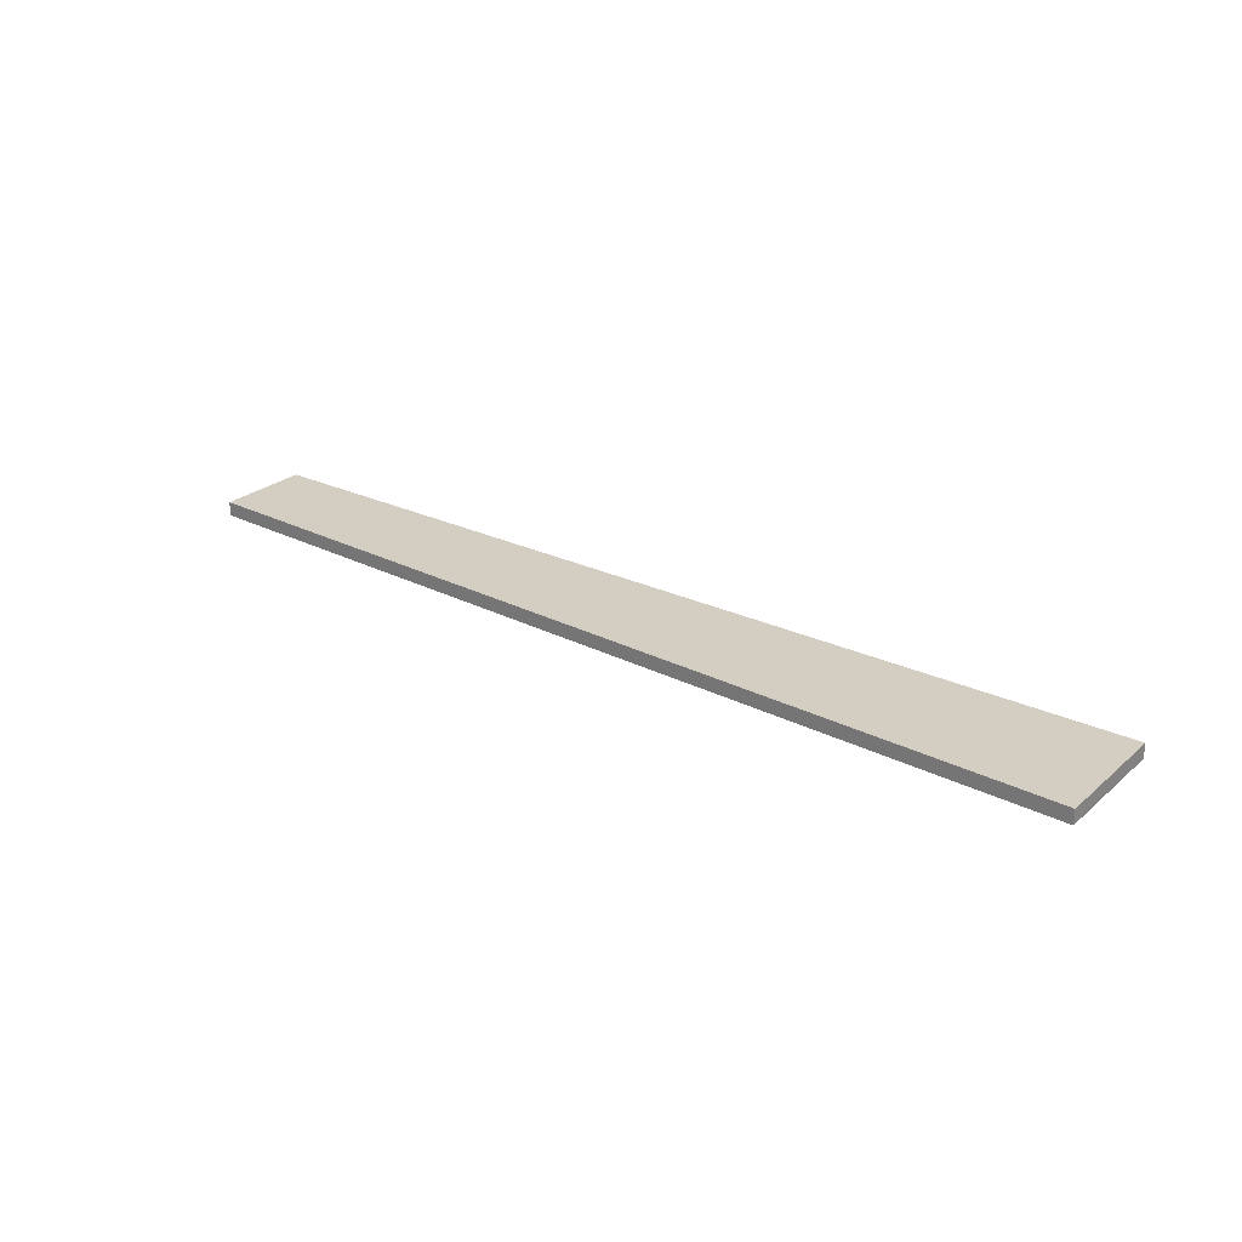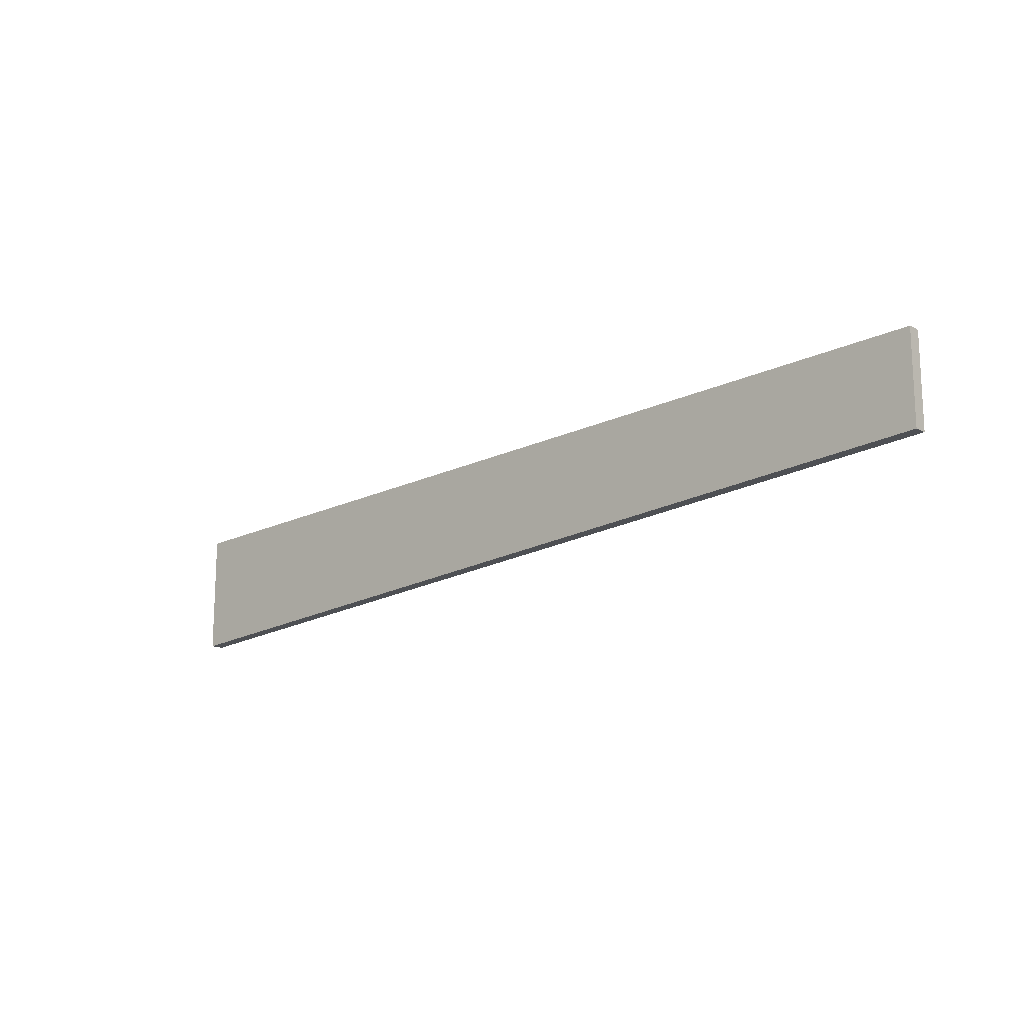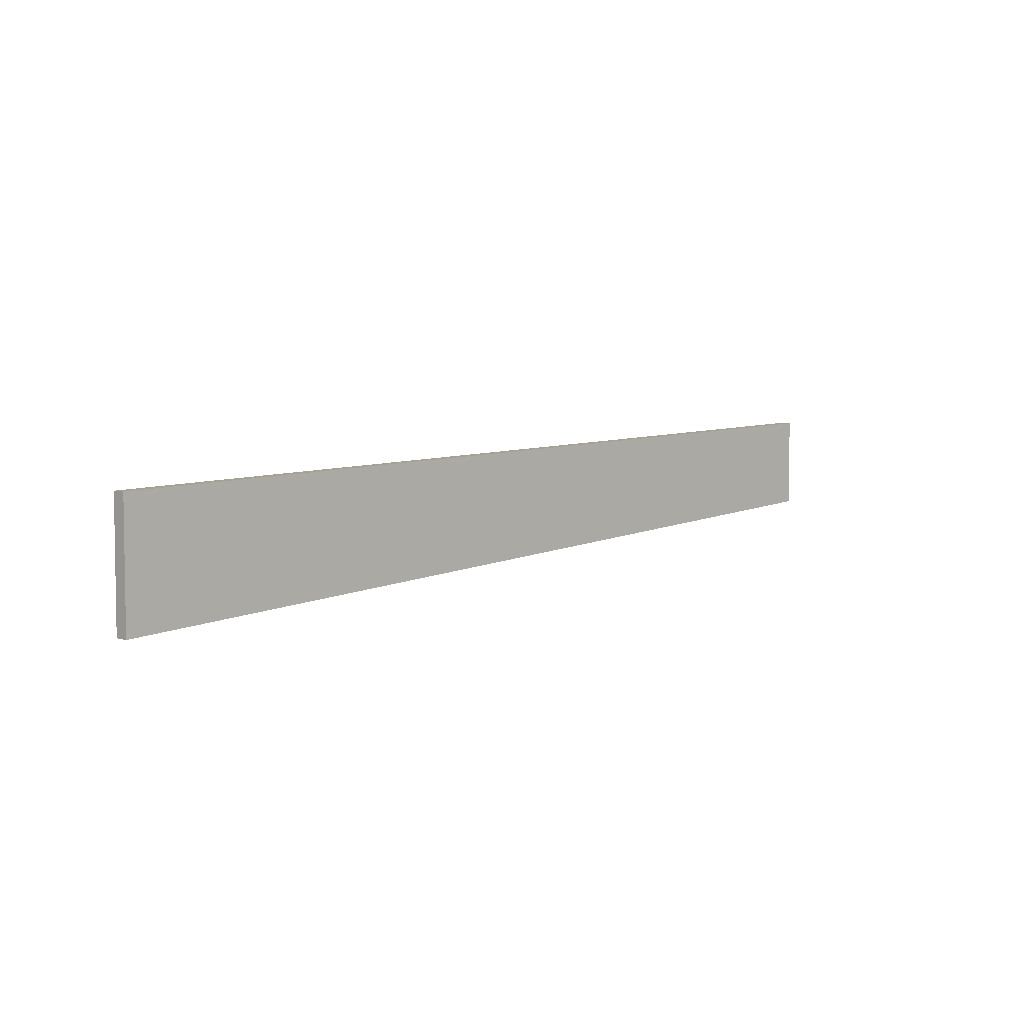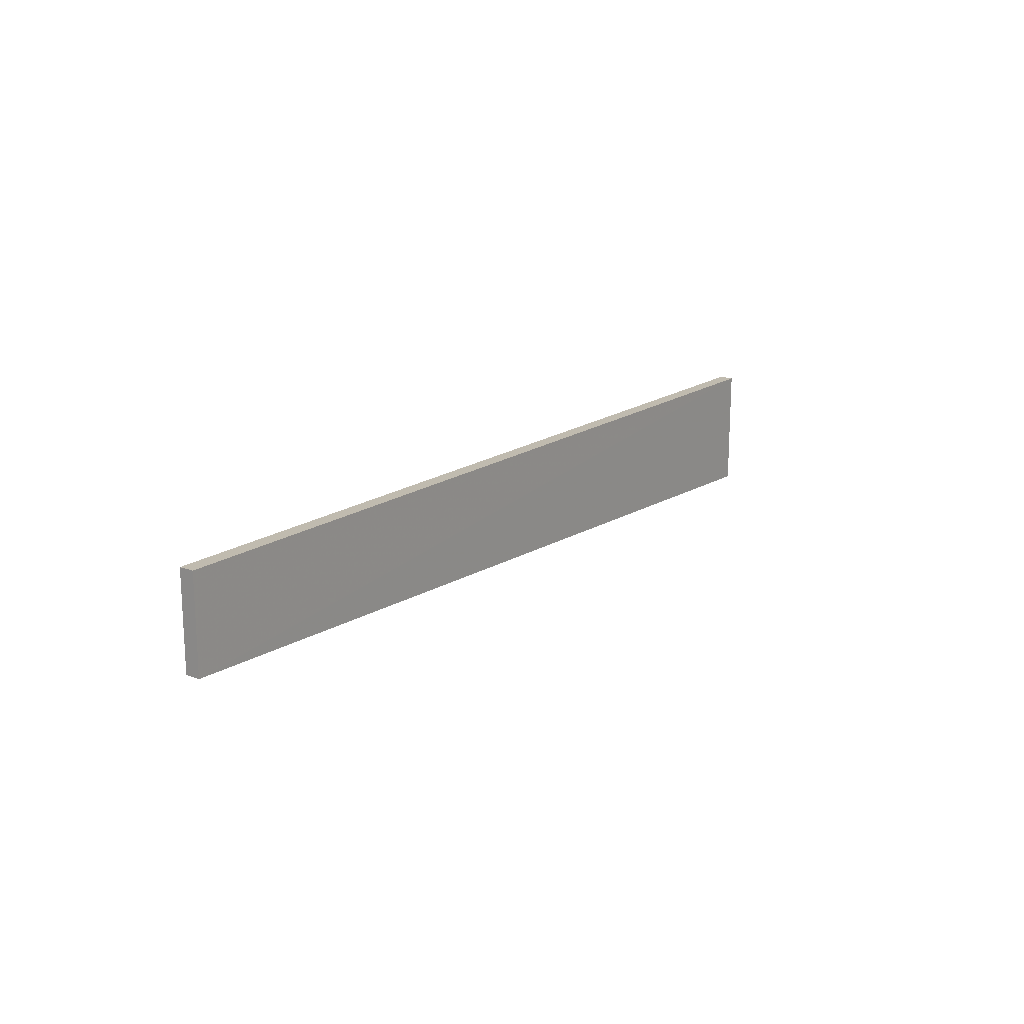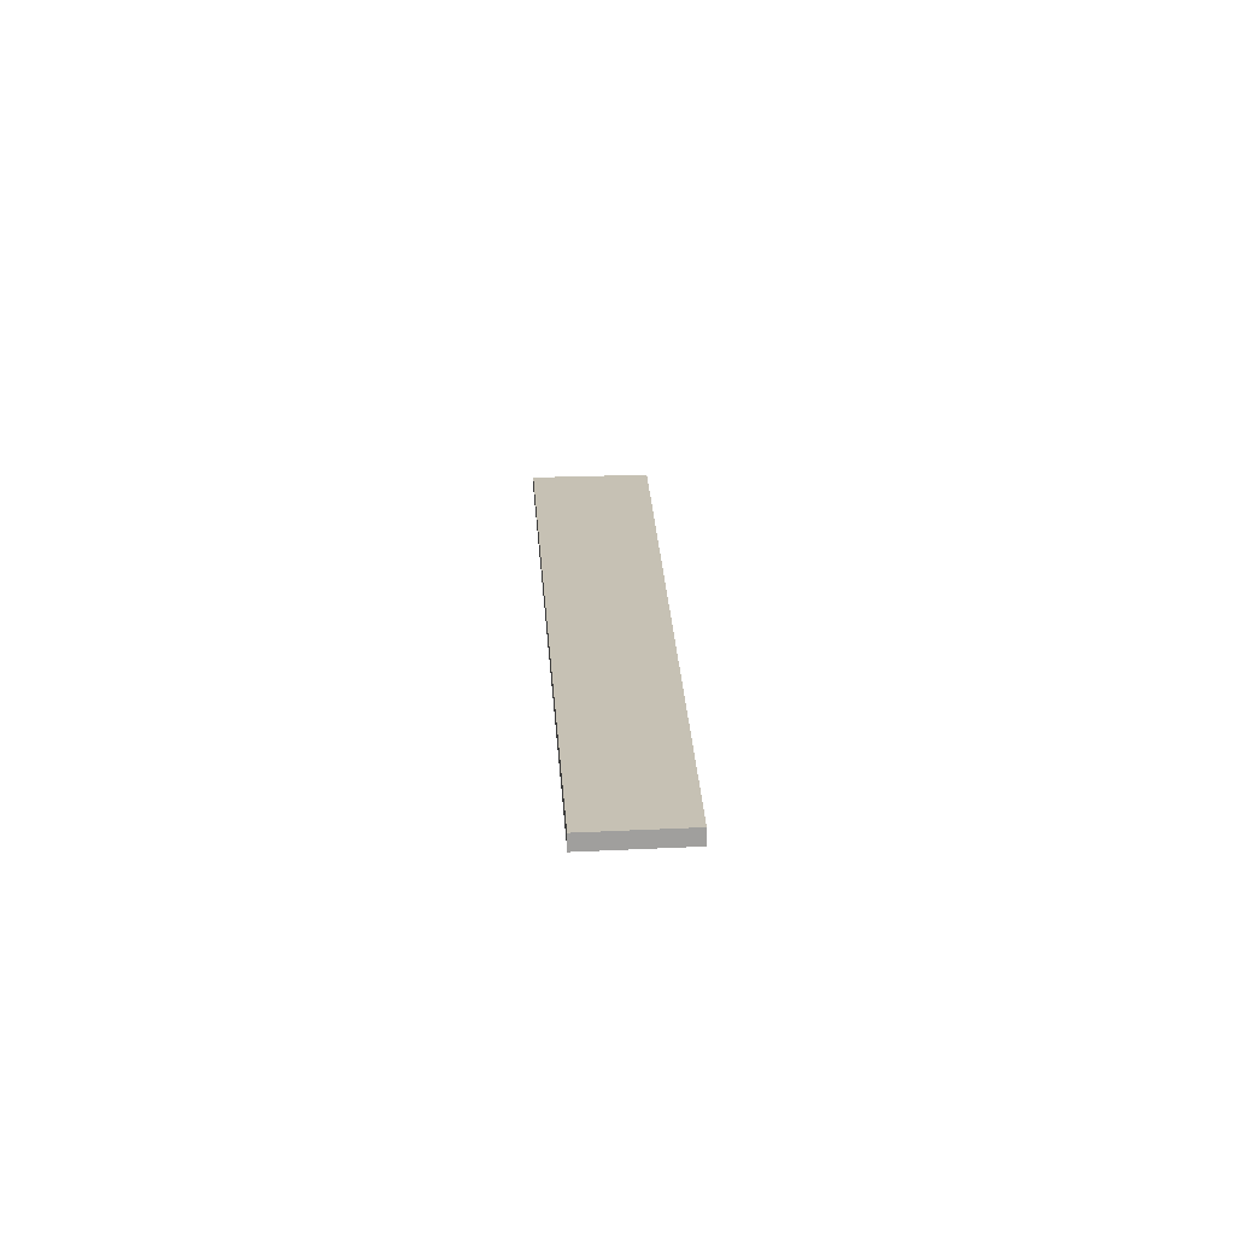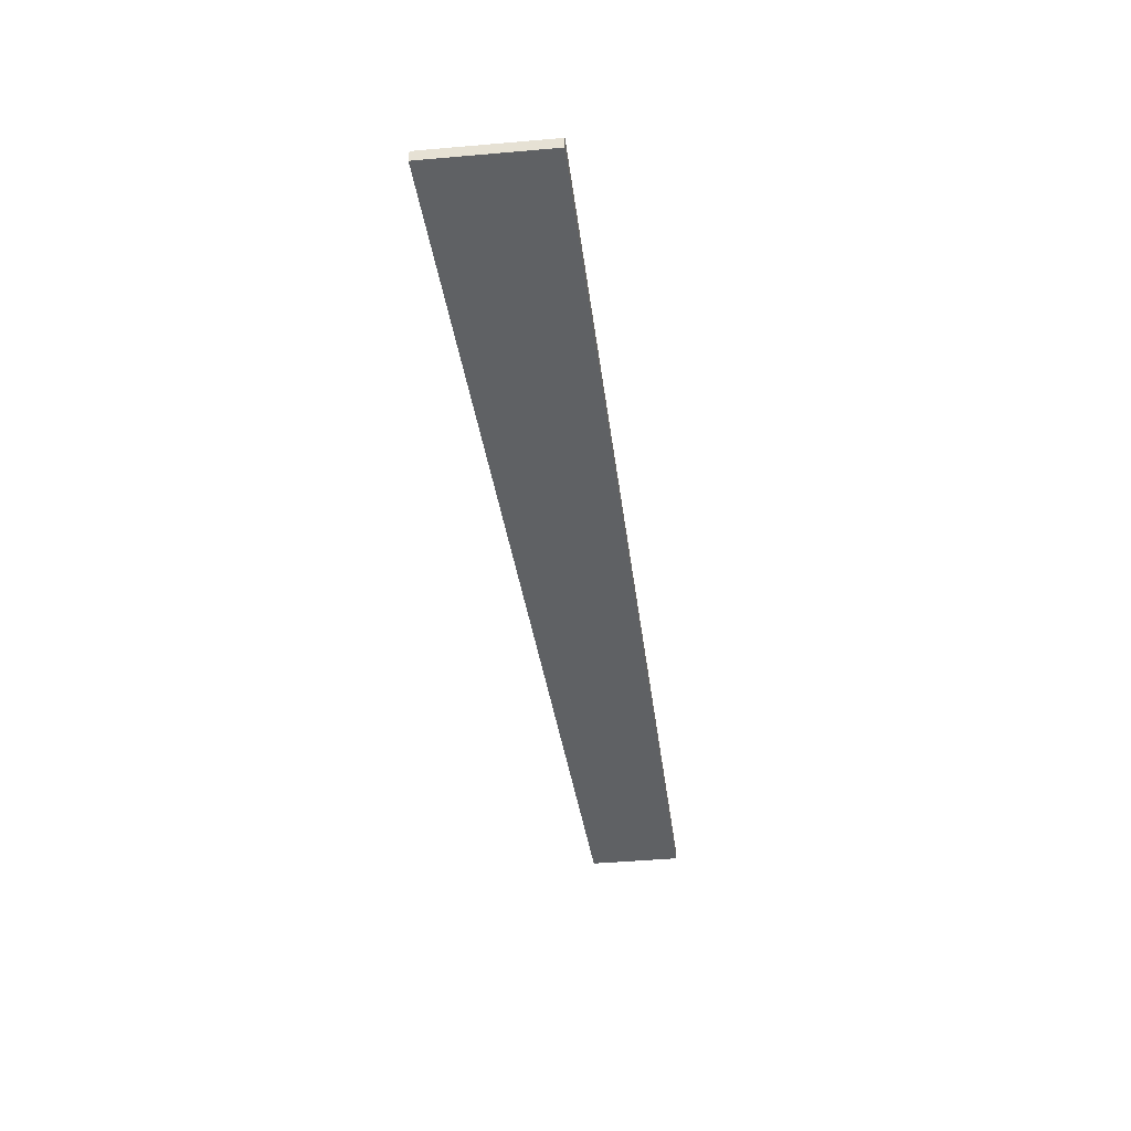
<metadata>
{"format":"obj","ext":"obj","renderer":"f3d","projection":"perspective","resolution":1024,"background":"white","views":[{"elev":25.1,"azim":36.0,"up":"+Z"},{"elev":-15.6,"azim":-138.0,"up":"+Y"},{"elev":5.0,"azim":134.6,"up":"+Y"},{"elev":18.0,"azim":-56.0,"up":"+Y"},{"elev":18.5,"azim":-95.5,"up":"+Z"},{"elev":-45.4,"azim":95.8,"up":"+Z"}]}
</metadata>
<code>
o 2542
v 2231 1869 9.605
v 2231 1869 9.605
v 2231 1869 9.6
v 2231 1869 9.605
v 2231 1869 9.605
v 2231 1869 9.605
v 2231 1869 9.605
v 2231 1869 9.6
v 2231 1869 9.6
v 2231 1869 9.6
v 2231 1869 9.6
v 2231 1869 9.605
v 2231 1869 9.6
v 2231 1869 9.605
v 2231 1869 9.6
v 2231 1869 9.6
v 2231 1869 9.605
v 2231 1869 9.605
v 2231 1869 9.6
v 2231 1869 9.6
v 2231 1869 9.6
v 2231 1869 9.605
v 2231 1869 9.605
v 2231 1869 9.6
v 2231 1869 9.6
v 2231 1869 9.6
v 2231 1869 9.6
v 2231 1869 9.6
v 2231 1869 9.605
f 1 2 3
f 1 4 5
f 6 2 7
f 8 9 7
f 10 7 11
f 12 13 14
f 14 15 16
f 17 15 18
f 19 20 21
f 22 23 20
f 24 25 26
f 27 28 29

</code>
